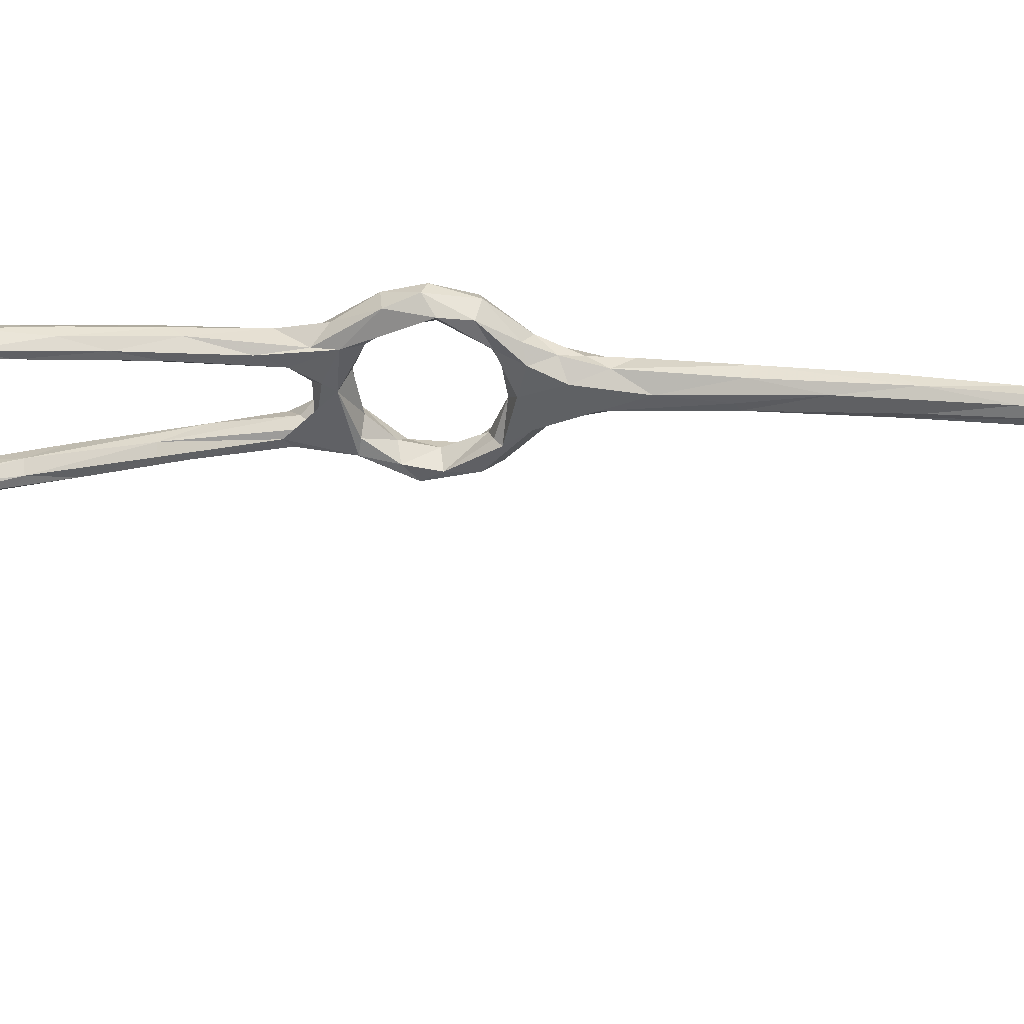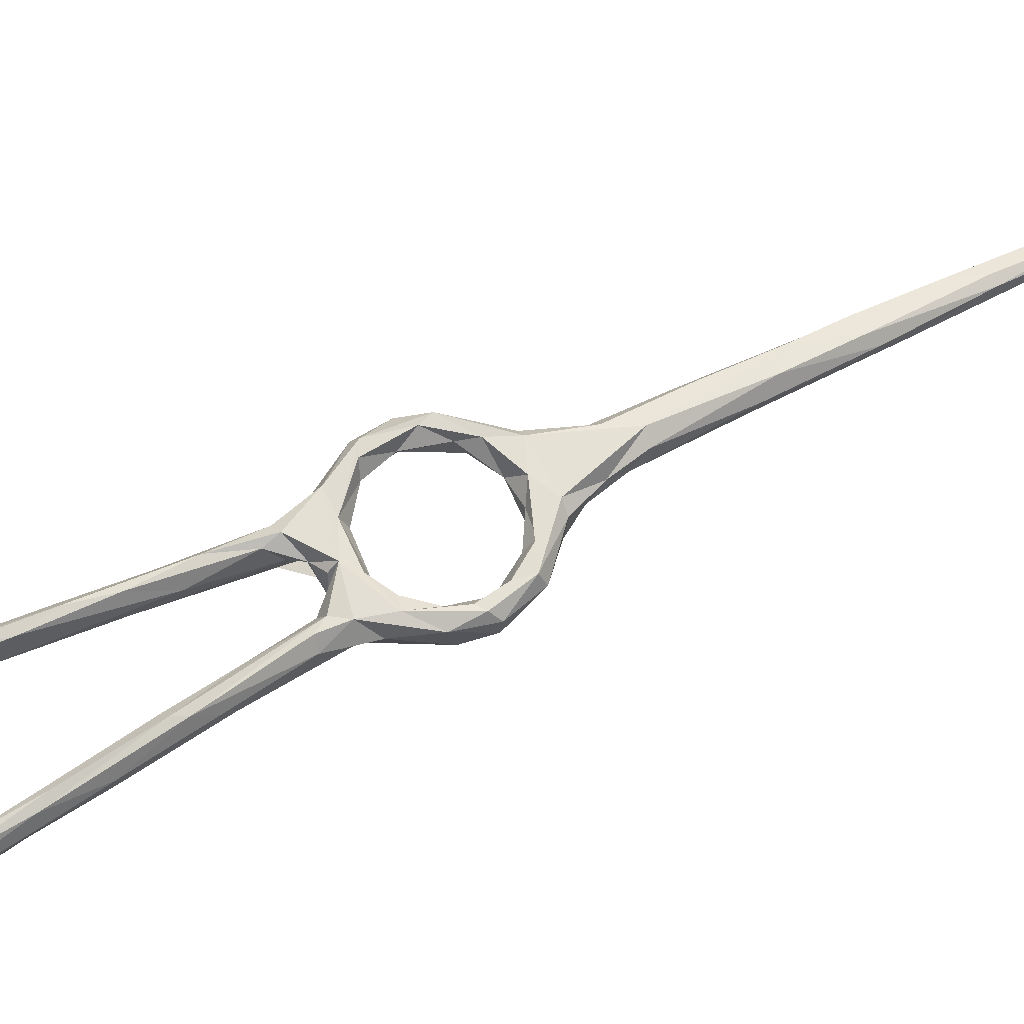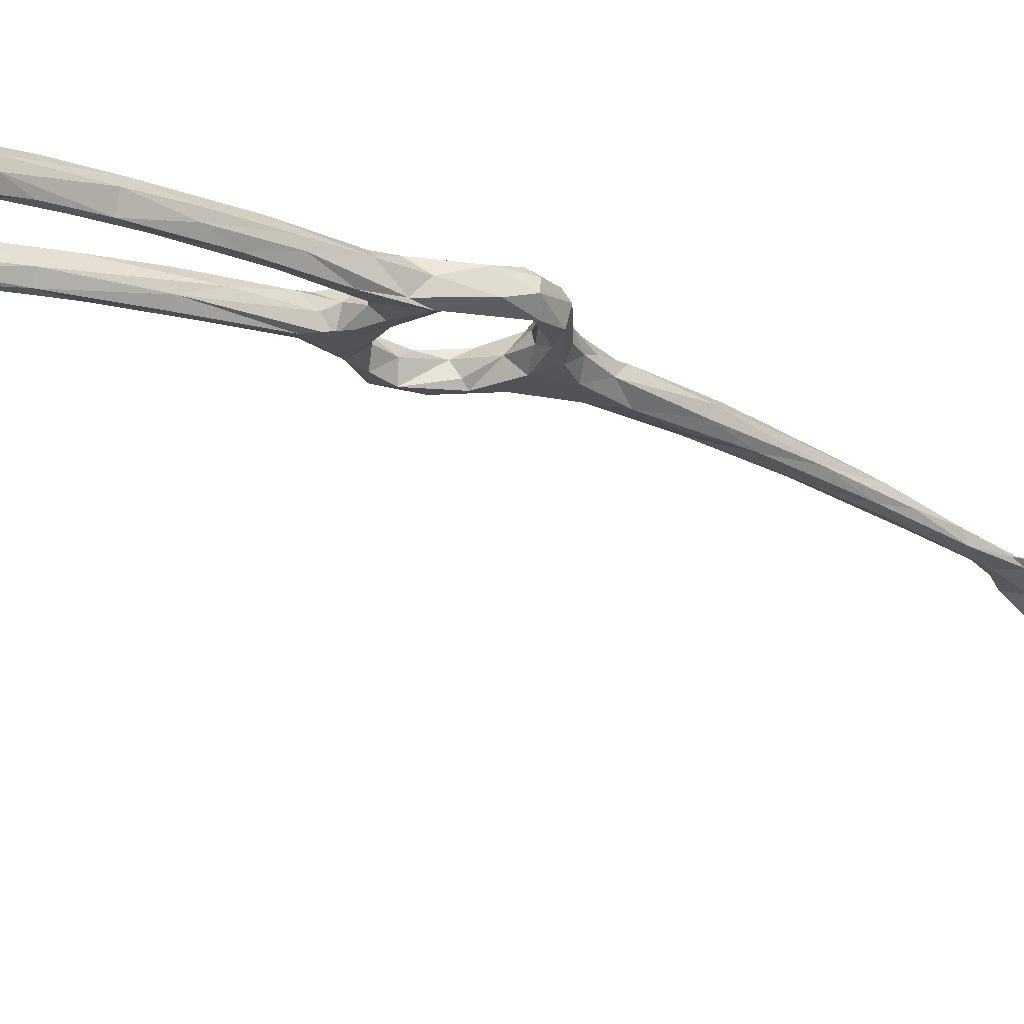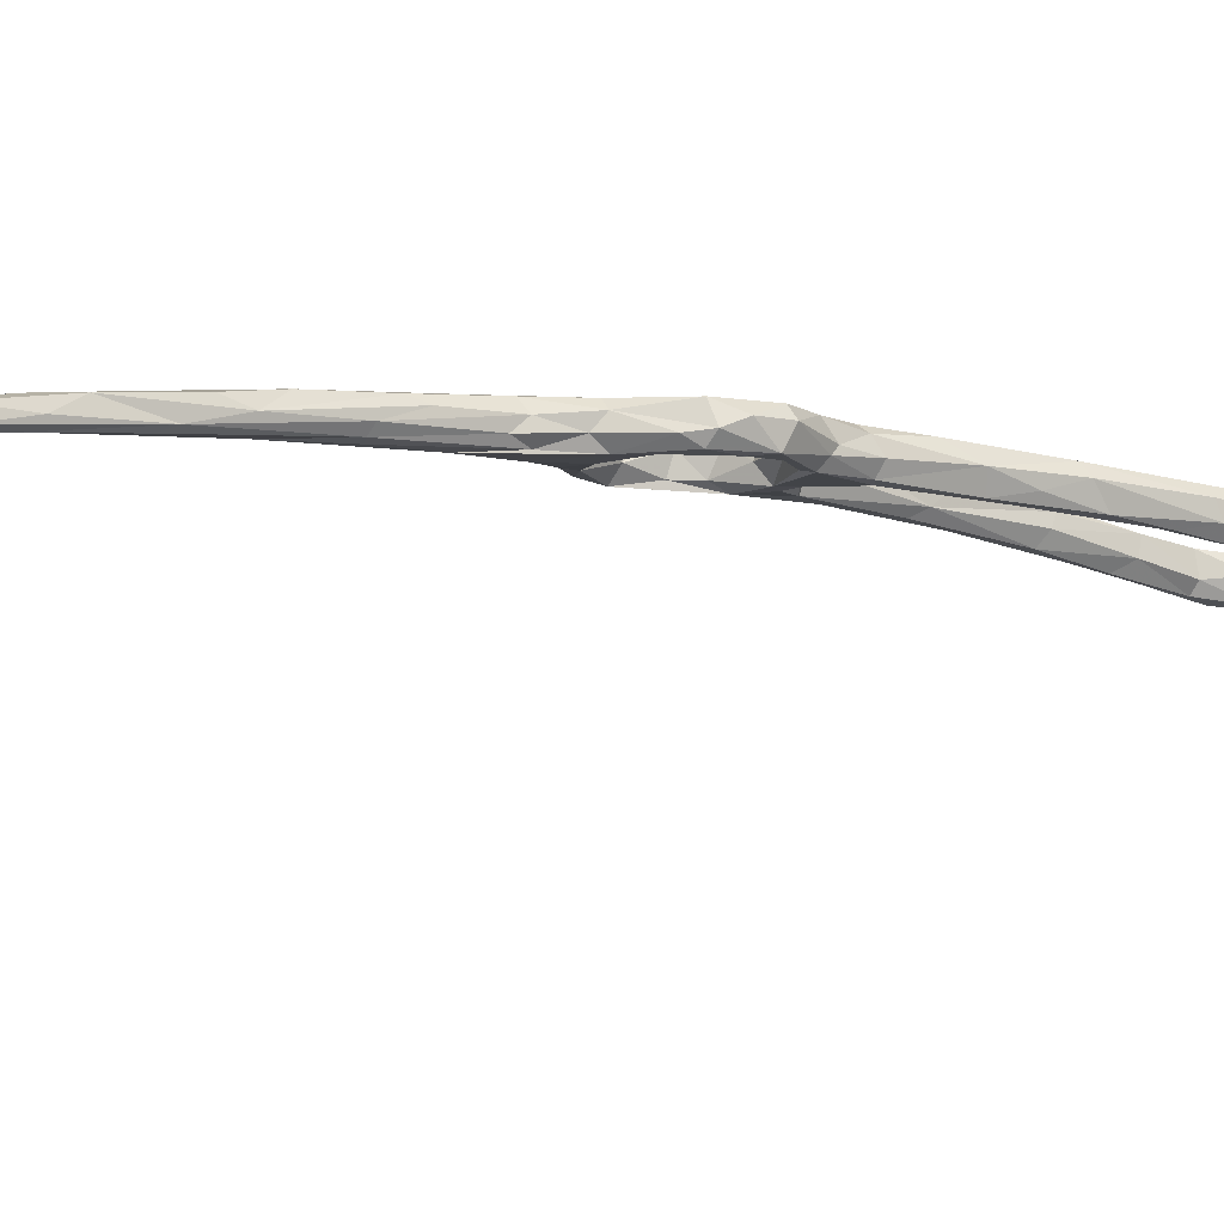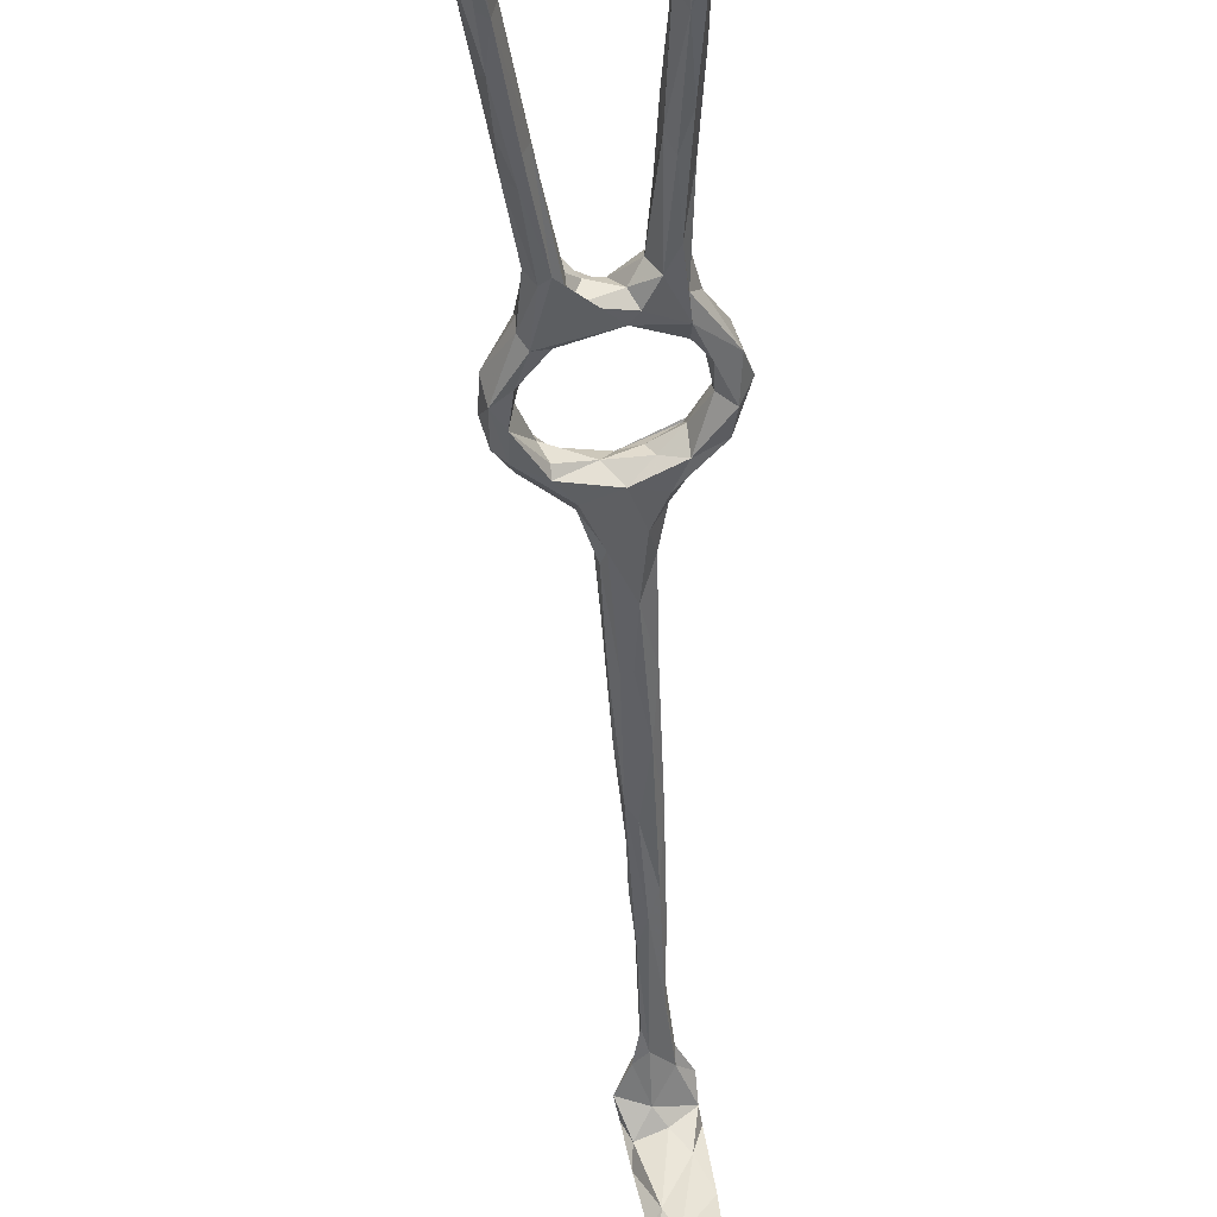
<metadata>
{"format":"obj","ext":"obj","renderer":"f3d","projection":"perspective","resolution":1024,"background":"white","views":[{"elev":-39.4,"azim":-103.6,"up":"+Z"},{"elev":79.8,"azim":-137.3,"up":"+Z"},{"elev":-9.7,"azim":-152.0,"up":"+Z"},{"elev":-20.4,"azim":38.9,"up":"+Z"},{"elev":-38.5,"azim":161.8,"up":"+Z"}]}
</metadata>
<code>
v -22.48 111.1 -204.2
v -23.01 110.3 -200.9
v -20.27 104.7 -204.4
v -19.31 102.9 -201.9
v -21.5 110.3 -198.9
v -19.75 112.9 -198.9
v -18.58 117.8 -198.3
v -20.35 117.4 -197.8
v -22.28 117 -199.1
v -22.66 117.9 -201.2
v -19.92 122.2 -202.3
v -21.68 115.7 -204
v -18.59 122.2 -198.4
v -17.42 120.3 -202.9
v -19.21 115.2 -202.1
v -13.07 126 -203.9
v -16.09 120.2 -199.7
v -17.27 101.8 -201
v -12.6 102.4 -201.5
v -18.5 107.3 -200
v -18.2 109.4 -201.9
v -14.92 105.3 -202.4
v -19.43 99.94 -204.8
v -18.49 103.6 -206.6
v -15.9 106.3 -204.4
v -19.3 96.39 -204.1
v -17.79 98.21 -207.9
v -13.52 103.7 -207.4
v -19.13 108 -205.4
v -10.44 104 -204.7
v -9.168 100.7 -208.5
v -5.369 103.5 -208.5
v -4.907 104.5 -207.1
v -13.69 127.4 -200.1
v -11.57 129.3 -202.9
v -9.953 128.3 -197.6
v -13.15 124 -197.8
v -13.88 122.9 -203
v -11.5 122.8 -199.4
v -8.137 123.4 -202.2
v -6.926 123.5 -199.5
v -9.557 133.7 -198.9
v -7.857 132.5 -197.5
v -7.393 130 -198.2
v -9.05 99.1 -202.8
v -5.556 102.5 -203
v -3.275 104.8 -204.7
v 0.831 106.4 -203.4
v 0.5749 104.1 -203.6
v -7.902 98.97 -204.5
v 1.191 109.6 -208.5
v -14.48 92.11 -203.5
v -13.18 93.03 -205.6
v -20.3 93.55 -206.4
v -20.5 90.23 -204.2
v -14.35 94.57 -208.6
v -9.766 98.02 -206.9
v -1.661 102.5 -207.5
v 1.661 104.7 -207.1
v 0.7623 110.1 -205
v -18.46 88.63 -203.4
v -20.09 88.18 -209.5
v -14.6 91.29 -207.8
v -26 76.96 -207.3
v -18.95 80.2 -206
v -17.37 82.94 -206.8
v -25.74 78.05 -209.4
v -0.3325 105 -208.8
v 3.837 107.5 -205.4
v 4.594 112.2 -202.7
v 5.475 113 -204.6
v 4.064 112 -208.2
v 3.098 113.9 -202.4
v 1.344 115.5 -204.3
v 3.737 119.2 -201.4
v 3.887 120.8 -205.5
v 4.203 121.9 -204
v 2.188 114.9 -207.5
v -0.2212 120.7 -200.9
v -1.624 120.5 -203.4
v -0.05236 120.5 -206.2
v 2.266 120.3 -207.1
v -6.623 124.9 -205
v 23.98 163.8 -201.7
v 24.12 165.4 -204.3
v 24.02 165.7 -200
v 22.55 166.6 -200.2
v 20.38 161.2 -205.5
v 25.46 173.1 -206.1
v 18.6 160.6 -205
v 17.01 155.3 -199.9
v 30.95 176.9 -202.6
v 28.35 176.6 -206.3
v 24.53 173.6 -204.8
v 17.09 150.3 -202
v 17.02 153.6 -205.2
v 15.91 149.7 -200
v 18.07 160.9 -202.6
v 27.08 178.7 -203.5
v 13.68 145.4 -204.2
v 11.63 143.4 -199.6
v 9.886 144.9 -203.4
v 10.73 144.8 -205.3
v 11.19 138.9 -202.7
v 7.007 138.6 -201.4
v 30.51 177.8 -200.7
v 29.64 178.7 -200.6
v 27.48 177.9 -201.5
v 31.61 179.1 -204.5
v 28.87 183 -206.1
v 32.01 182.3 -200.8
v 32.18 182.8 -205.2
v 30.64 185.6 -206.6
v 27.71 183.1 -204.3
v 27.95 183.2 -202.1
v 31.17 189.4 -204.1
v 32.19 186.8 -202.3
v 29.08 185.6 -200.2
v 29.39 190.1 -200.3
v 8.173 134.3 -200.1
v 3.637 129.3 -200.4
v 9.799 140.5 -205.6
v 3.983 128.4 -205.8
v 5.625 128.2 -203.9
v 4.837 126.5 -201.4
v -28.31 68.2 -212.4
v -22.68 78.54 -211
v -25.37 73.05 -206.4
v -21.41 77.57 -210.9
v -19.96 77.45 -209.6
v -24.57 65.57 -211.3
v -23.62 69.18 -208
v -26.46 61.41 -210.2
v -28.17 58.77 -214
v -29.4 62.1 -208.9
v -30.32 57.29 -214.8
v -32.99 58.43 -212.9
v -36.12 47.57 -216.4
v -32.96 45.72 -215.9
v -31.43 49.71 -212.8
v -35.09 45.54 -213.2
v -31.49 61.71 -210.3
v -36.78 45.74 -213.6
v -1.23 150.8 -198.3
v 2.495 165.8 -197.4
v -2.432 148.2 -201.1
v 1.577 165.2 -196.2
v -2.467 150.2 -196.6
v -4.159 148.6 -196.7
v -2.804 159.4 -198.1
v -6.322 146.1 -198.5
v -2.961 159.8 -199.9
v -7.068 144.6 -200.3
v 0.8076 167.9 -196.4
v 2.365 164.9 -199.7
v 0.4017 164.4 -201.8
v -4.399 146.5 -202.5
v -4.044 153.1 -201.9
v -4.128 140.2 -199
v -6.333 130.8 -200.9
v -8.08 131.5 -203.6
v -3.941 124.5 -199.2
v -3.756 126.2 -200.3
v -5.419 127.9 -202.8
v 0.5694 170.9 -201.6
v 0.1669 170.6 -198.1
v 5.806 178.5 -197
v 5.642 177.8 -200.2
v 3.016 175.8 -202
v -8.63 135.9 -203
v -7.296 127 -204.7
v -1.145 126.6 -201.7
v 3.26 126.4 -200
v 1.127 128.1 -202.9
v 0.04649 126.3 -205.6
v 2.972 129.9 -205.7
v -54.17 15.08 -240.7
v -55.11 16.73 -247.4
v -46.55 12.26 -239.9
v -54.31 16.53 -240.6
v -54.22 15.02 -235
v -44.99 10.84 -231.2
v -53.18 13.46 -229.3
v -48.65 12.48 -227.9
v -52.75 14.31 -225.4
v -44.53 12.65 -228.3
v -47.57 14.05 -237.6
v -48.33 14.7 -226.8
v -51.3 14.86 -229.9
v -45.73 16.19 -225.2
v -42.8 12.8 -225.8
v -41.11 15.47 -224.2
v -41.73 20.7 -222.8
v -42.11 22.61 -220.9
v -50.98 16.59 -222.4
v -46.06 21.5 -220.7
v -43.02 23.31 -222.4
v -40.96 26.22 -221.2
v -47.02 21.27 -222.3
v -42.01 32.12 -217.8
v -46.11 23.62 -221
v -42.47 30.77 -220.2
v -40.24 33.38 -216.7
v -50.02 19.7 -221.5
v -51.63 16.15 -223.9
v -49.47 15.52 -241.5
v -47.3 13.28 -245.6
v -54.11 17.64 -249.6
v -54.17 17.25 -243.8
v -48.98 16.8 -251.9
v -50.27 16.57 -249.8
v -46.91 14.28 -249.6
v -36.55 37.4 -216.4
v -36.35 38.52 -218.5
v -39.04 41.41 -216.5
v -36.13 43.44 -217.8
v 6.68 190.6 -202.4
v 6.472 187.3 -202.2
v 7.266 192.1 -199.5
v 14.6 195.6 -204
v 12.49 192.2 -203.4
v 8.196 186.8 -200.7
v 4.164 186.6 -199.9
v 3.369 181.3 -201.7
v 13.28 190.4 -200.3
v 4.743 187 -197.9
v 8.04 186.2 -197
v 6.853 188.2 -196.6
v 13.24 191 -197.8
v 13.39 194.2 -197.7
v 16.82 192.1 -198.2
v 21.34 190.2 -199.9
v 16.83 193 -204
v 21.14 190.3 -201.1
v 10.95 195.1 -200.2
v 4.451 179.2 -196.2
v 25.41 187.3 -201.4
v 24.48 191.5 -199.4
v 27.23 193.4 -200.9
v 27.99 193.4 -204.1
v 25.89 187.9 -204
v 25.44 190.7 -205.6
v 25.92 193.3 -205.8
v 22.59 191.3 -204.5
v 22.12 194.9 -199.3
v 23.43 196.3 -202.7
v 17.3 196.7 -200.6
v 20.51 196.8 -203.3
f 1 3 2
f 5 2 4
f 5 6 7
f 5 9 2
f 9 10 2
f 10 11 12
f 13 10 9
f 13 11 10
f 16 12 11
f 14 15 12
f 17 15 14
f 5 18 19
f 19 20 5
f 20 22 21
f 20 19 22
f 4 3 23
f 5 4 18
f 3 4 2
f 3 1 24
f 8 5 7
f 9 5 8
f 20 6 5
f 22 25 21
f 4 23 26
f 23 3 24
f 29 28 24
f 25 28 29
f 28 25 30
f 32 31 28
f 32 28 30
f 22 30 25
f 19 30 22
f 6 20 21
f 6 21 15
f 29 12 15
f 29 1 12
f 21 29 15
f 29 24 1
f 2 10 1
f 10 12 1
f 7 6 15
f 21 25 29
f 7 15 17
f 12 16 14
f 16 11 35
f 11 13 34
f 13 36 34
f 34 35 11
f 38 14 16
f 13 37 36
f 8 13 9
f 7 37 8
f 7 17 37
f 13 8 37
f 17 14 38
f 38 39 17
f 39 38 40
f 39 37 17
f 37 39 41
f 40 41 39
f 44 43 36
f 30 19 46
f 47 33 30
f 47 30 46
f 48 46 49
f 48 47 46
f 47 51 33
f 49 46 45
f 19 18 45
f 50 45 52
f 53 50 52
f 18 4 26
f 24 27 23
f 26 23 54
f 54 23 27
f 28 27 24
f 31 27 28
f 33 32 30
f 58 57 31
f 50 57 58
f 50 49 45
f 49 50 59
f 47 48 60
f 50 58 59
f 53 57 50
f 61 26 55
f 26 61 18
f 18 61 45
f 57 56 31
f 46 19 45
f 55 26 54
f 53 63 57
f 27 62 54
f 62 27 31
f 52 45 61
f 52 61 65
f 55 54 64
f 31 56 62
f 63 56 57
f 49 59 69
f 49 69 70
f 70 48 49
f 70 69 71
f 69 59 72
f 58 68 59
f 58 31 68
f 31 32 68
f 51 68 32
f 32 33 51
f 47 60 51
f 48 73 60
f 69 72 71
f 59 68 72
f 51 72 68
f 73 48 70
f 73 74 60
f 70 71 75
f 77 75 71
f 71 76 77
f 78 72 51
f 60 78 51
f 71 72 76
f 74 78 60
f 79 74 73
f 74 81 78
f 74 80 81
f 82 78 81
f 82 72 78
f 82 76 72
f 79 80 74
f 81 83 82
f 85 88 89
f 88 90 89
f 86 84 92
f 85 89 93
f 87 91 86
f 85 84 95
f 86 97 84
f 91 97 86
f 90 94 89
f 99 94 98
f 98 87 99
f 98 94 90
f 97 95 84
f 96 88 85
f 95 96 85
f 95 100 96
f 101 97 91
f 87 98 91
f 103 90 96
f 98 105 91
f 98 102 105
f 92 106 86
f 84 85 92
f 85 93 109
f 92 85 109
f 107 87 86
f 87 108 99
f 106 107 86
f 111 106 92
f 93 112 109
f 109 111 92
f 112 93 113
f 93 110 113
f 110 99 114
f 99 110 89
f 112 113 116
f 112 116 117
f 111 112 117
f 106 111 118
f 119 111 117
f 119 117 116
f 107 106 118
f 115 108 107
f 115 114 99
f 115 99 108
f 99 89 94
f 88 96 90
f 98 90 102
f 87 107 108
f 97 104 95
f 101 91 105
f 120 104 97
f 101 120 97
f 101 105 121
f 122 100 104
f 102 90 103
f 103 96 122
f 100 122 96
f 104 100 95
f 101 121 120
f 104 123 122
f 104 124 123
f 125 124 104
f 67 62 126
f 54 67 64
f 61 55 128
f 62 127 126
f 65 131 66
f 130 66 131
f 132 133 131
f 132 131 65
f 66 130 53
f 129 63 130
f 56 129 127
f 62 56 127
f 54 62 67
f 130 134 129
f 126 127 129
f 137 126 138
f 126 136 138
f 140 139 134
f 140 134 131
f 140 131 133
f 133 132 135
f 61 132 65
f 61 128 132
f 131 134 130
f 129 136 126
f 136 129 134
f 135 142 143
f 141 140 135
f 140 133 135
f 64 128 55
f 128 135 132
f 65 66 52
f 142 128 64
f 126 137 67
f 135 128 142
f 64 67 137
f 52 66 53
f 53 130 63
f 64 137 142
f 63 129 56
f 146 145 144
f 144 145 147
f 144 147 148
f 150 152 151
f 149 150 151
f 151 152 153
f 148 154 149
f 145 146 155
f 146 156 155
f 157 156 146
f 156 157 158
f 148 159 144
f 154 150 149
f 159 146 144
f 153 152 158
f 147 154 148
f 159 148 44
f 44 148 149
f 43 44 149
f 43 149 42
f 153 42 151
f 151 42 149
f 159 160 146
f 160 161 146
f 160 159 44
f 44 36 162
f 37 41 162
f 36 37 162
f 165 156 158
f 152 165 158
f 150 154 166
f 166 152 150
f 145 155 167
f 155 156 168
f 36 42 34
f 153 35 42
f 35 153 170
f 157 161 170
f 157 146 161
f 157 170 158
f 153 158 170
f 42 36 43
f 42 35 34
f 161 16 170
f 16 161 171
f 16 35 170
f 164 161 160
f 161 164 171
f 163 172 164
f 79 162 41
f 40 79 41
f 80 79 40
f 172 163 162
f 162 173 172
f 38 16 83
f 38 83 40
f 16 171 83
f 172 175 164
f 125 173 75
f 162 75 173
f 123 76 82
f 83 81 80
f 176 82 83
f 176 83 175
f 82 176 123
f 124 76 123
f 77 76 124
f 172 174 175
f 121 174 172
f 173 121 172
f 162 163 164
f 160 44 162
f 162 164 160
f 171 164 175
f 175 83 171
f 40 83 80
f 180 177 181
f 183 181 177
f 184 183 182
f 182 183 177
f 182 177 179
f 186 182 187
f 187 182 179
f 188 186 187
f 188 187 189
f 192 191 186
f 186 190 192
f 191 184 182
f 184 191 185
f 192 193 194
f 191 192 196
f 192 194 196
f 190 197 193
f 190 199 197
f 197 198 193
f 198 194 193
f 201 196 200
f 199 201 202
f 200 202 201
f 194 203 196
f 204 201 199
f 196 201 204
f 191 196 195
f 205 204 199
f 193 192 190
f 186 188 190
f 205 199 190
f 204 205 195
f 196 204 195
f 190 188 205
f 195 205 185
f 205 189 185
f 206 180 181
f 189 206 181
f 181 185 189
f 181 183 185
f 183 184 185
f 191 182 186
f 189 205 188
f 185 191 195
f 208 178 180
f 208 180 209
f 189 187 206
f 180 206 209
f 180 178 177
f 207 187 179
f 177 207 179
f 177 178 207
f 209 206 208
f 206 211 208
f 208 211 210
f 206 207 211
f 206 187 207
f 178 212 207
f 178 208 210
f 212 178 210
f 211 207 212
f 210 211 212
f 200 196 203
f 198 213 194
f 214 213 198
f 203 194 213
f 197 214 198
f 213 141 203
f 143 203 141
f 203 143 200
f 200 215 202
f 143 215 200
f 215 138 202
f 197 216 214
f 216 197 202
f 138 216 202
f 202 197 199
f 79 73 70
f 75 79 70
f 75 162 79
f 223 219 217
f 217 224 223
f 222 221 225
f 220 218 217
f 218 220 221
f 226 219 223
f 224 217 218
f 227 222 225
f 222 227 167
f 222 167 168
f 227 225 229
f 222 218 221
f 228 219 226
f 230 219 228
f 230 228 229
f 225 232 229
f 232 225 233
f 231 229 232
f 234 232 233
f 230 235 219
f 230 229 231
f 227 228 236
f 228 226 236
f 227 236 167
f 168 218 222
f 218 168 169
f 167 155 168
f 168 156 169
f 165 169 156
f 167 147 145
f 236 154 147
f 236 147 167
f 218 169 224
f 165 166 223
f 166 165 152
f 238 237 118
f 119 118 111
f 119 238 118
f 115 118 237
f 119 116 239
f 107 118 115
f 115 237 241
f 238 232 237
f 241 110 114
f 115 241 114
f 111 109 112
f 241 242 110
f 243 113 110
f 234 241 237
f 234 244 241
f 232 234 237
f 230 231 238
f 238 231 232
f 238 119 245
f 245 119 239
f 239 246 245
f 230 238 245
f 240 239 116
f 242 243 110
f 241 244 242
f 116 113 243
f 243 242 233
f 233 242 244
f 243 233 220
f 239 240 246
f 240 116 243
f 243 246 240
f 110 93 89
f 226 154 236
f 165 224 169
f 166 226 223
f 154 226 166
f 224 165 223
f 105 174 121
f 125 75 77
f 174 102 175
f 121 173 120
f 176 175 102
f 105 102 174
f 102 103 176
f 103 122 176
f 125 77 124
f 122 123 176
f 173 125 120
f 220 217 235
f 219 235 217
f 230 247 235
f 247 230 245
f 246 243 248
f 234 233 244
f 233 225 221
f 220 233 221
f 247 220 235
f 247 248 220
f 227 229 228
f 245 246 247
f 248 247 246
f 125 104 120
f 243 220 248
f 213 140 141
f 213 214 139
f 215 143 137
f 143 141 135
f 213 139 140
f 214 134 139
f 138 136 216
f 138 215 137
f 214 216 134
f 216 136 134
f 142 137 143

</code>
